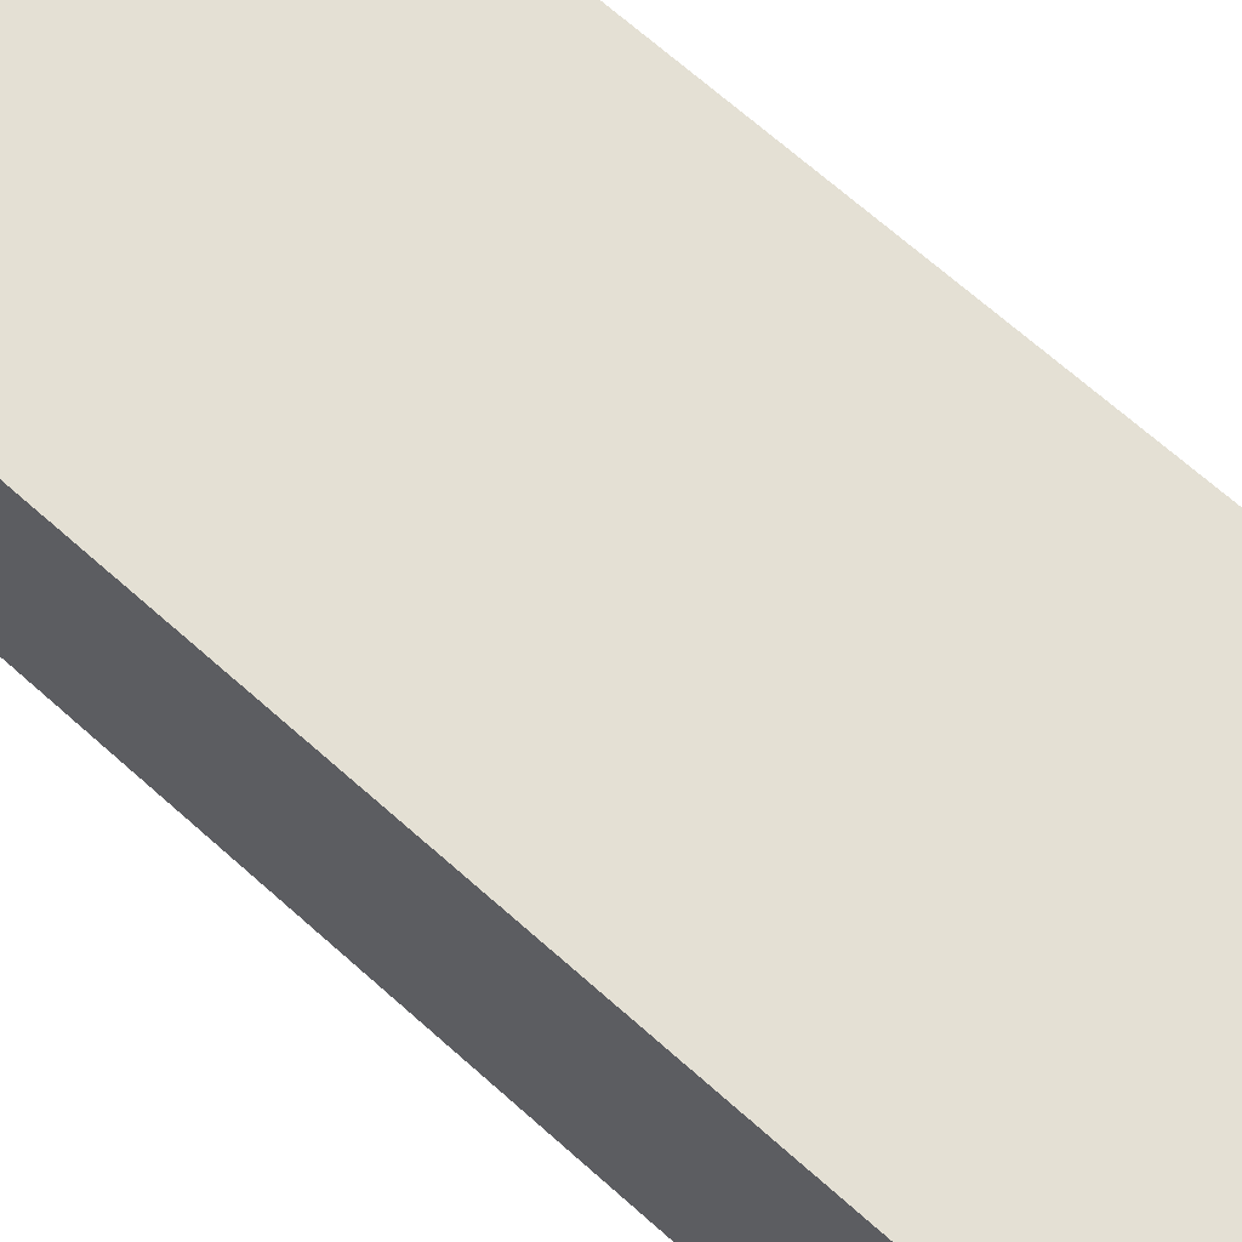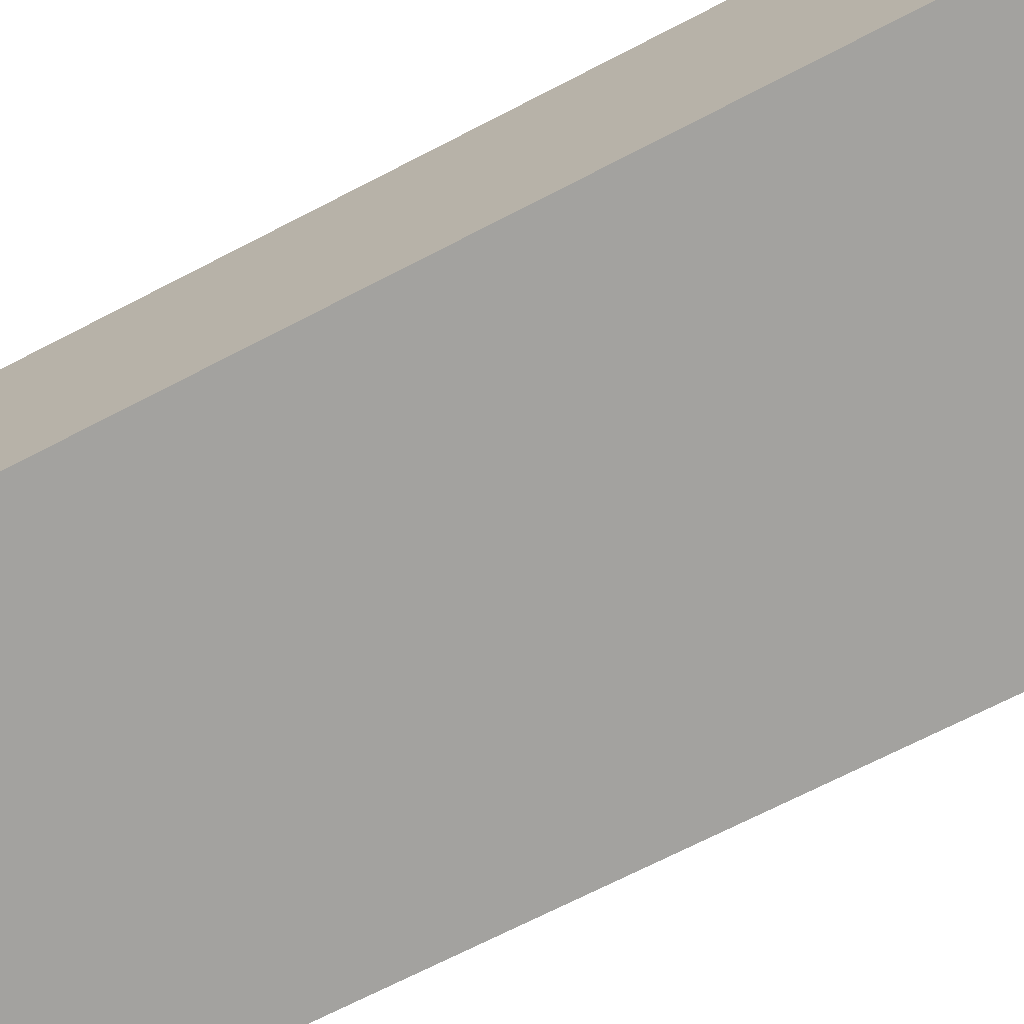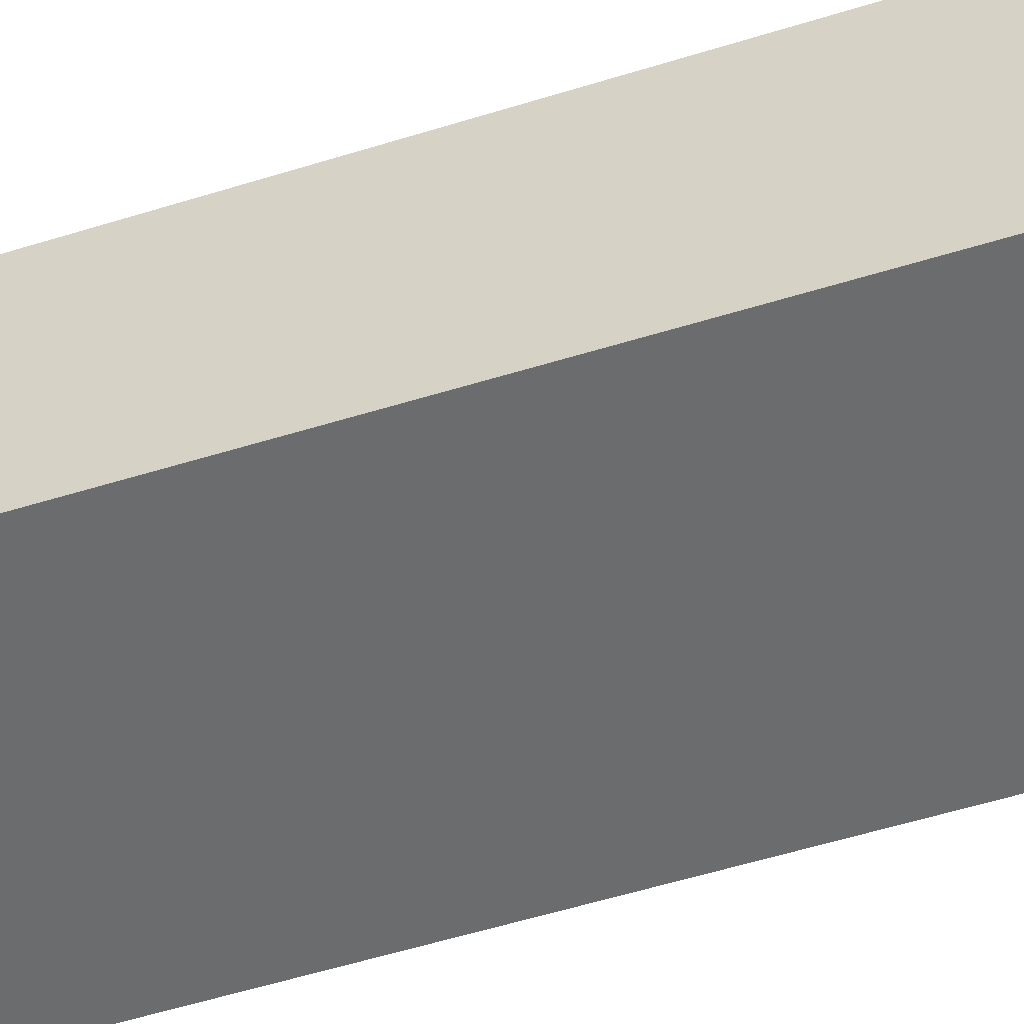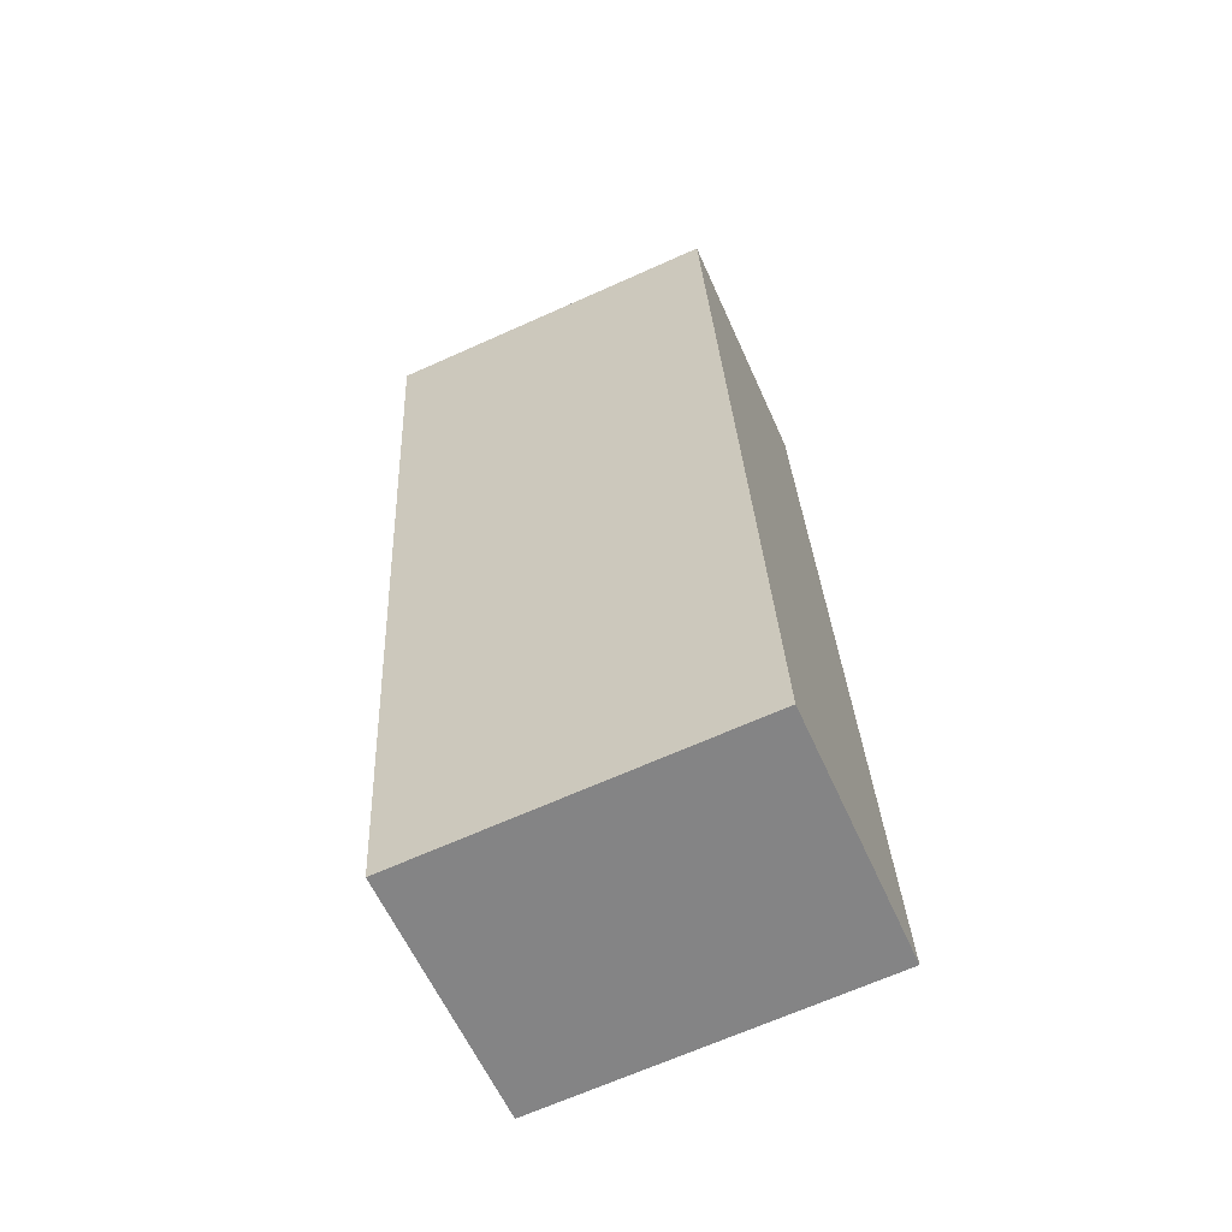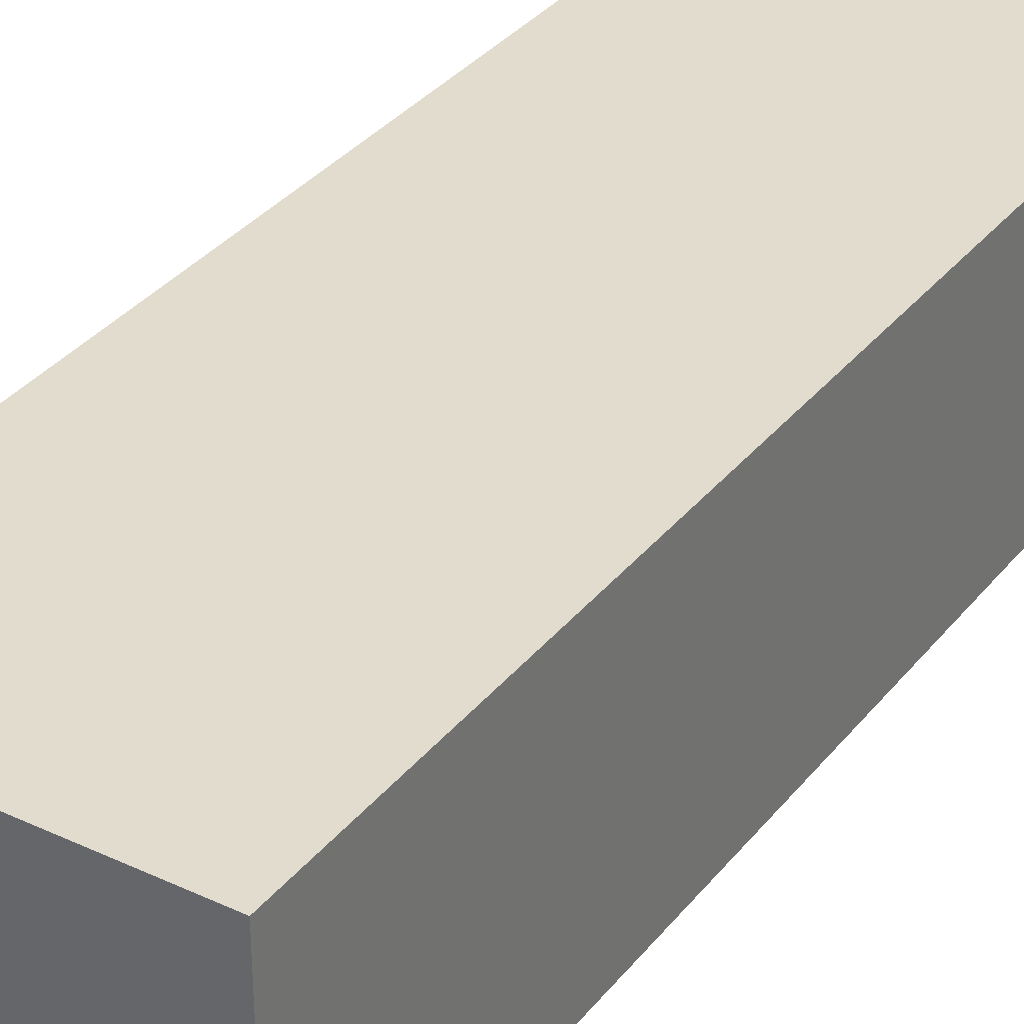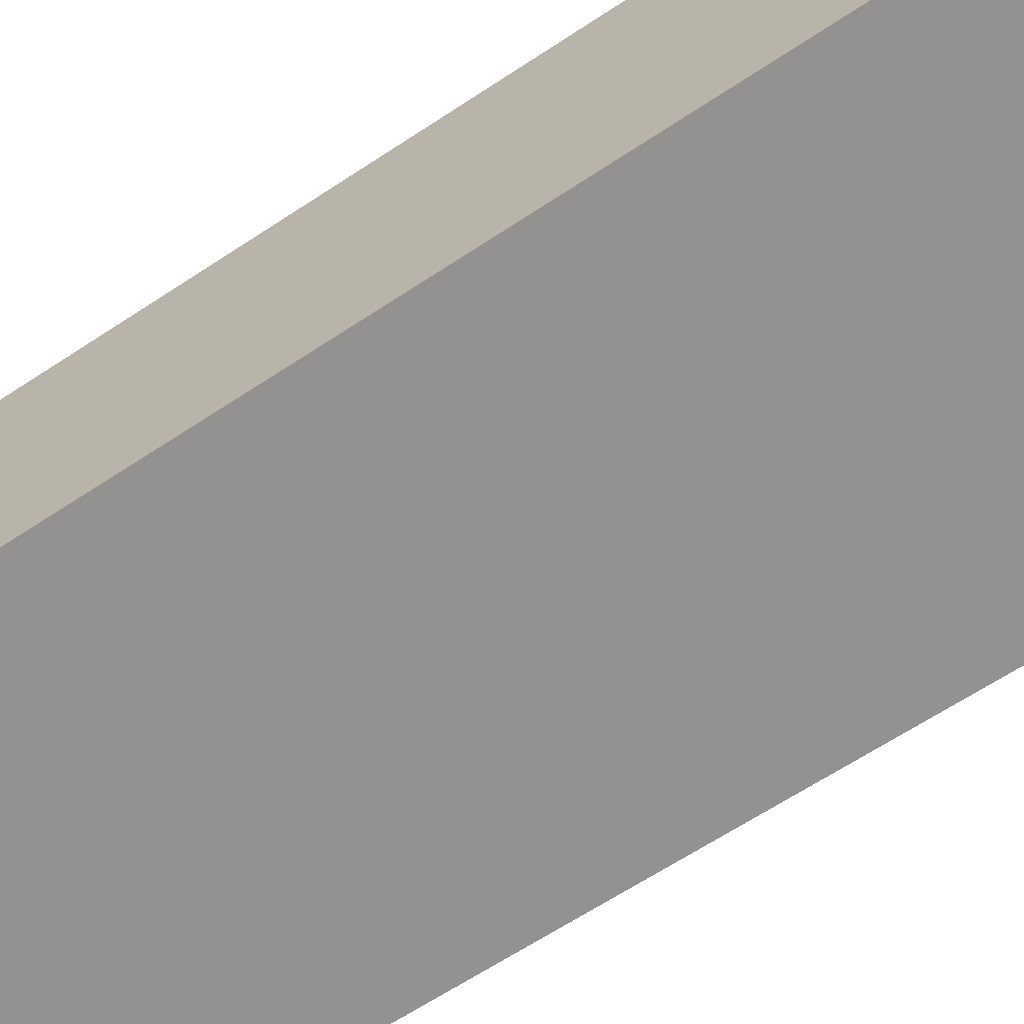
<metadata>
{"format":"obj","ext":"obj","renderer":"f3d","projection":"perspective","resolution":1024,"background":"white","views":[{"elev":66.0,"azim":135.2,"up":"+Y"},{"elev":-72.4,"azim":-60.1,"up":"+Y"},{"elev":-53.6,"azim":111.5,"up":"+Y"},{"elev":-60.0,"azim":-156.1,"up":"+Z"},{"elev":34.0,"azim":-144.6,"up":"+Y"},{"elev":-66.5,"azim":-53.8,"up":"+Y"}]}
</metadata>
<code>
v  0 3.603 2.206e-16
v  5.503 3.603 13.07
v  4.766 3.603 -0.273
v  0.61 3.603 13.35
v  1.93 3.603 13.27
v  5.503 -8.002e-16 13.07
v  1.93 -8.126e-16 13.27
v  0.61 -8.171e-16 13.35
v  4.766 1.672e-17 -0.273
v  0 0 0
g defaultobject
f 1 2 3
f 2 1 4
f 2 4 5
f 5 6 2
f 6 5 4
f 6 4 7
f 7 4 8
f 6 3 2
f 3 6 9
f 9 1 3
f 1 9 10
f 10 4 1
f 4 10 8
f 7 9 6
f 9 7 8
f 9 8 10

</code>
